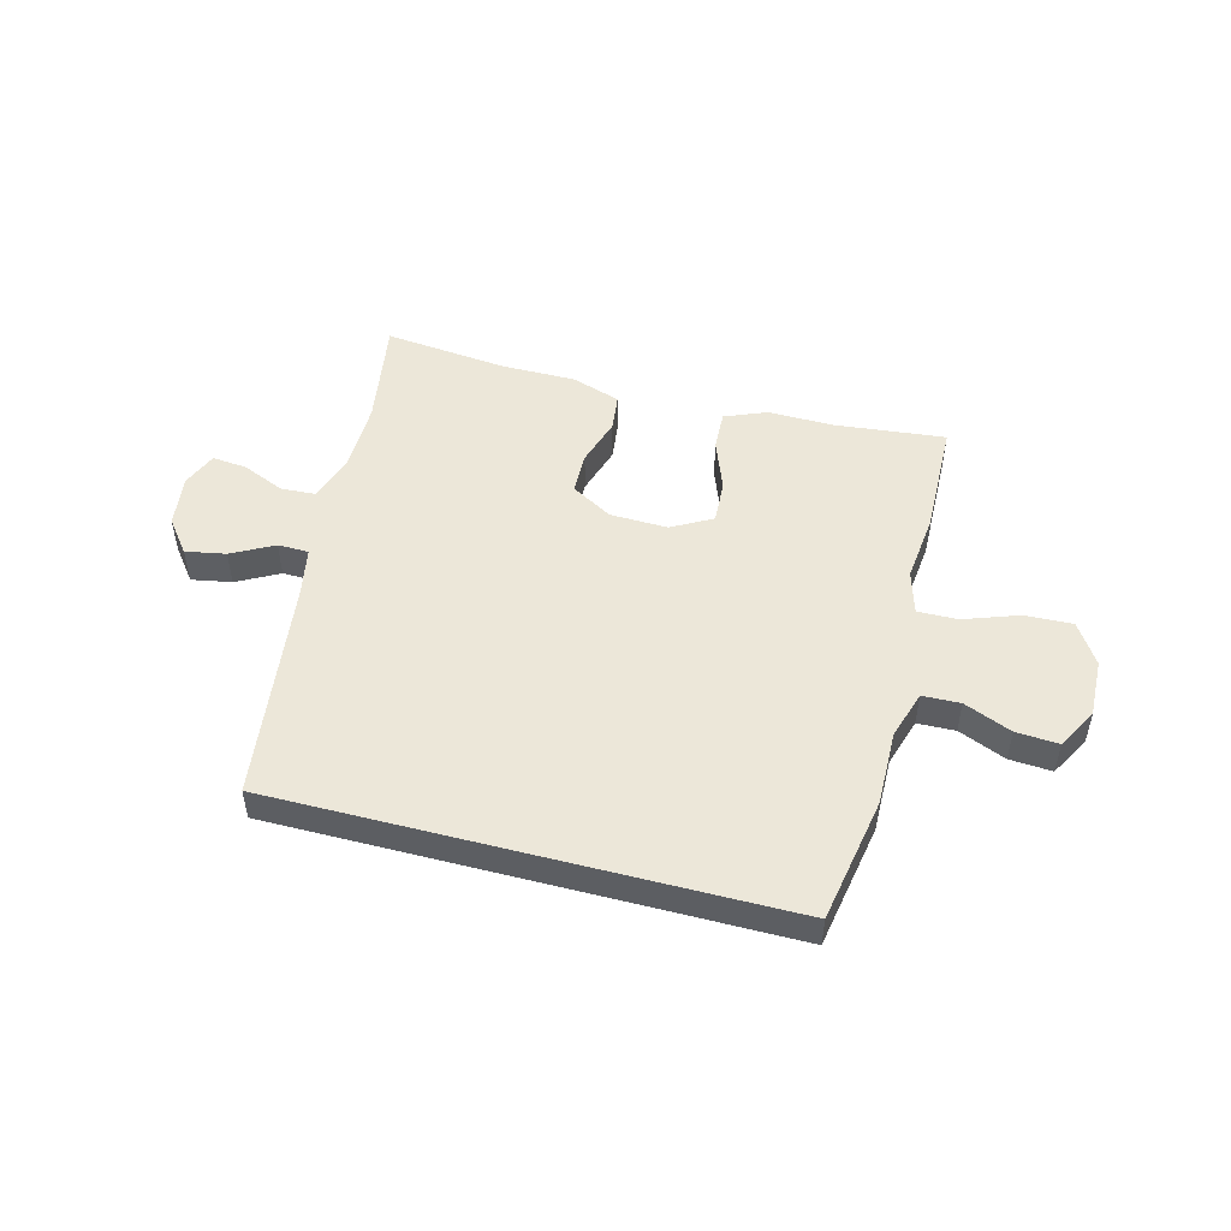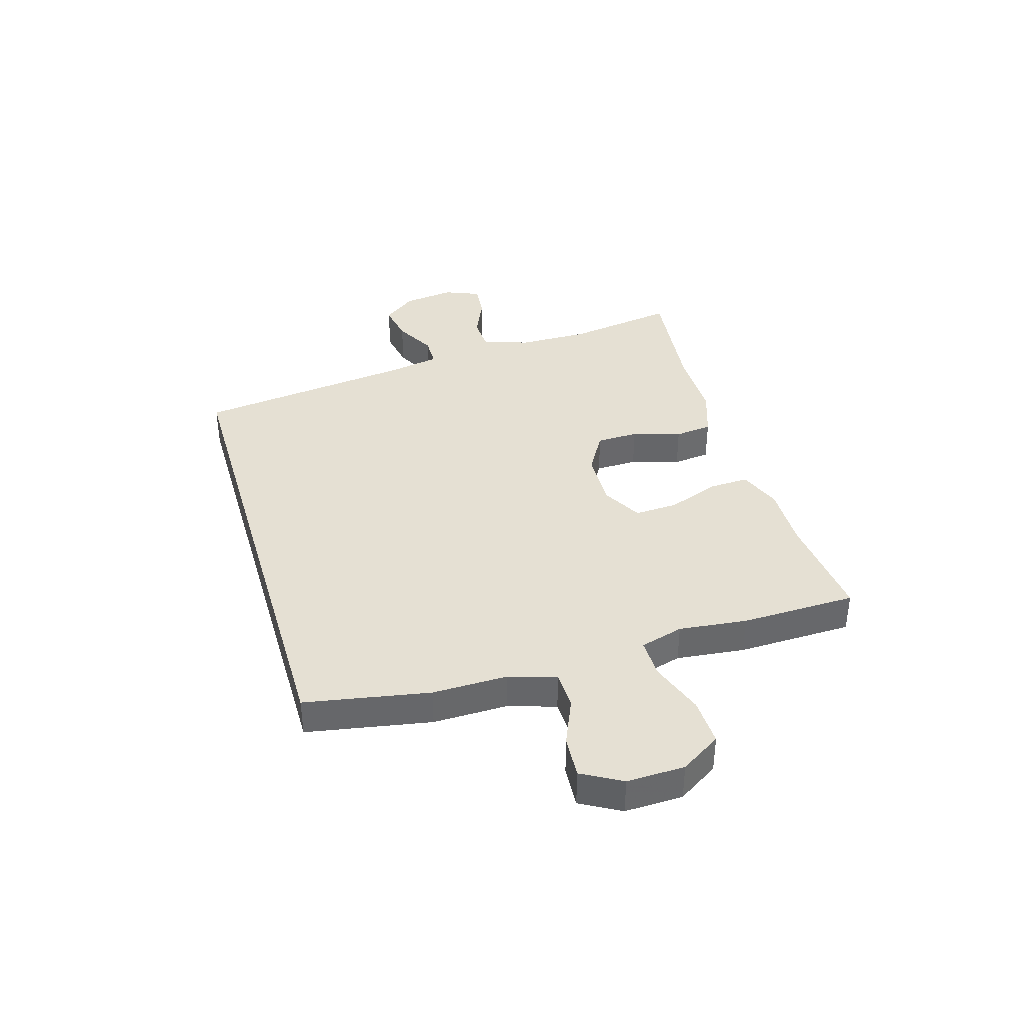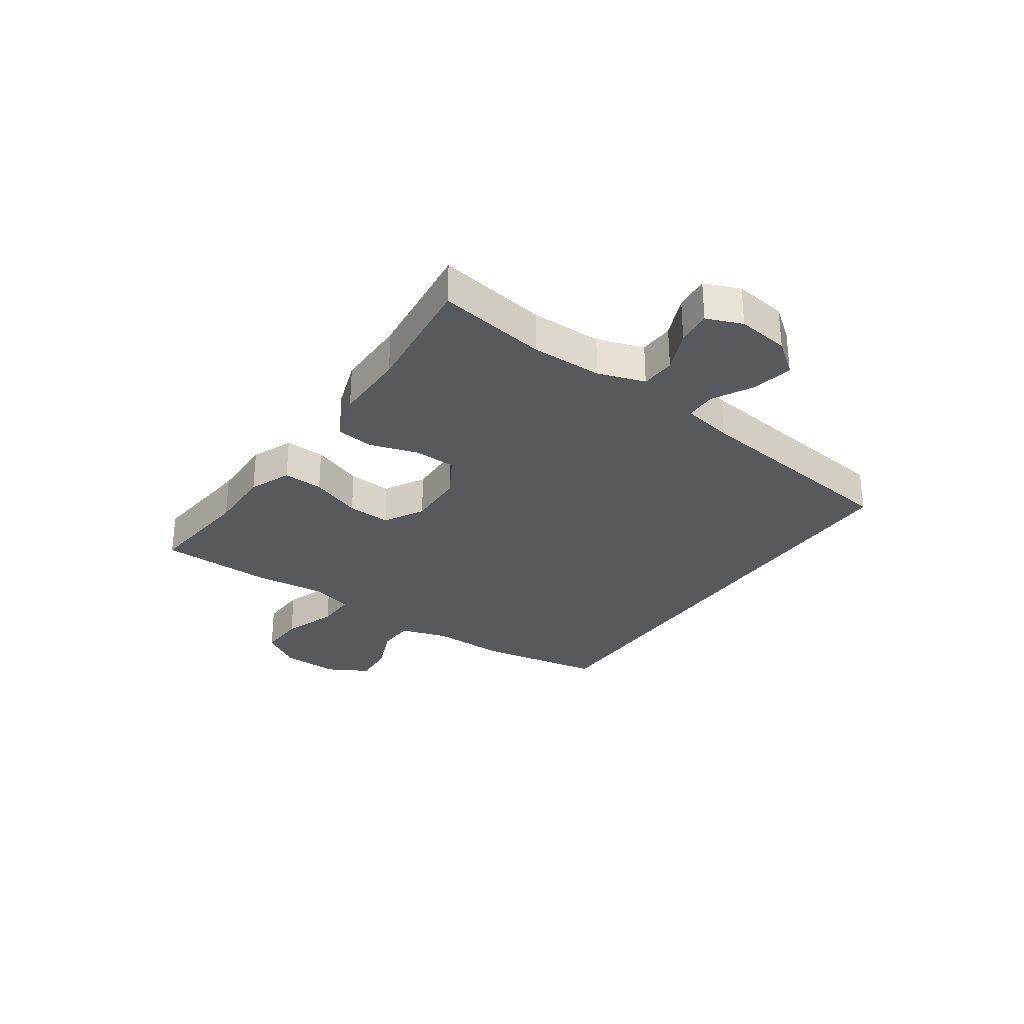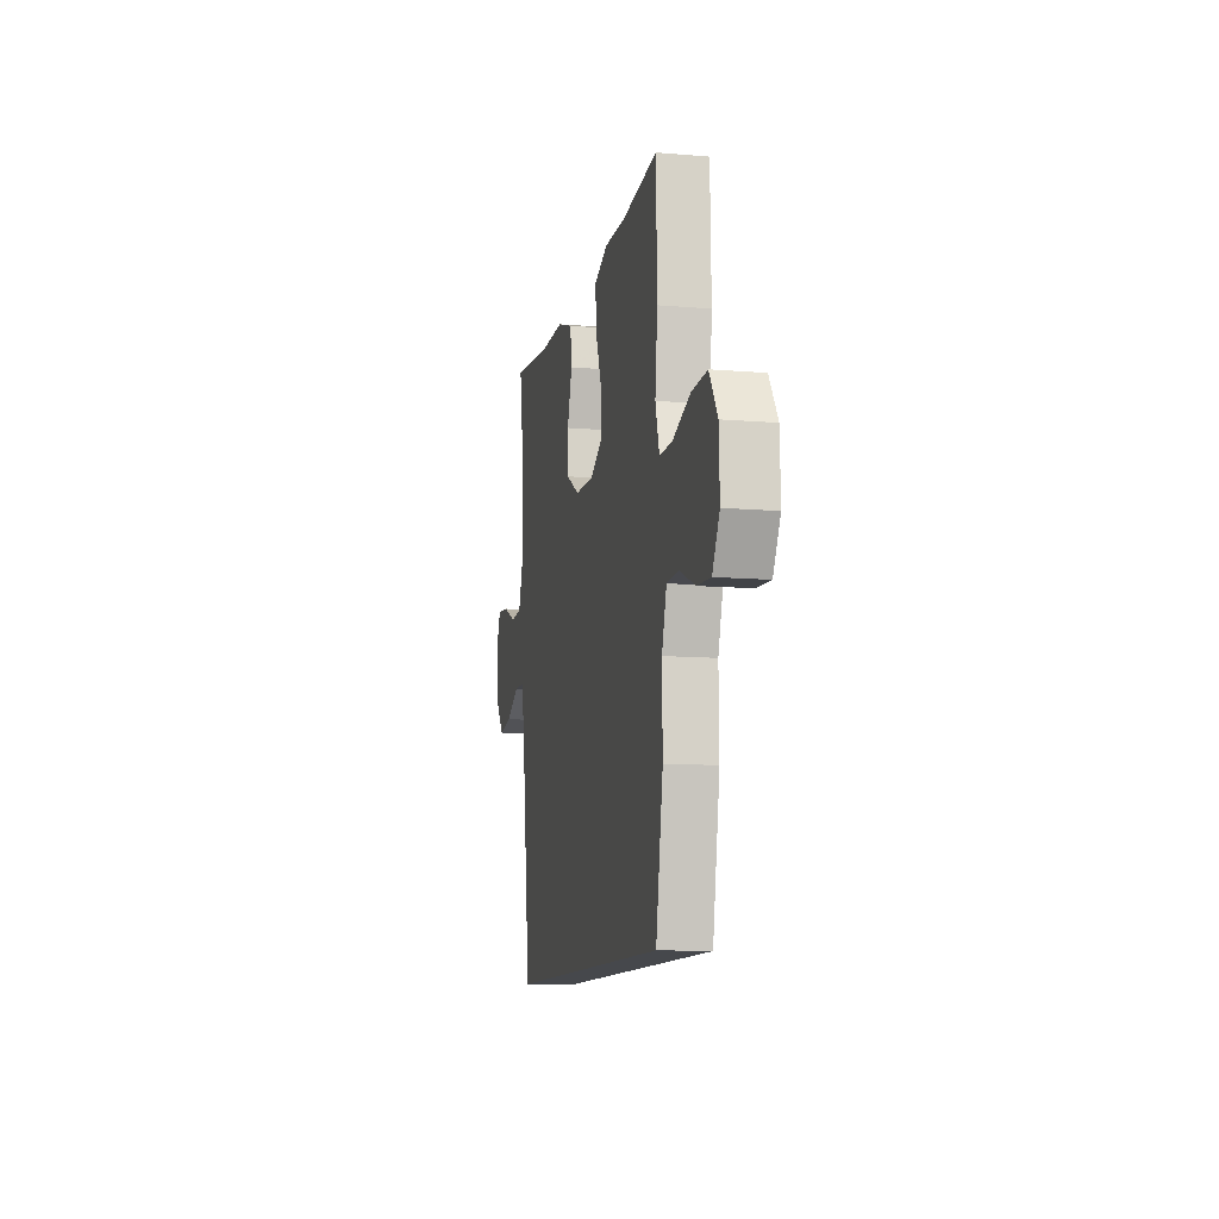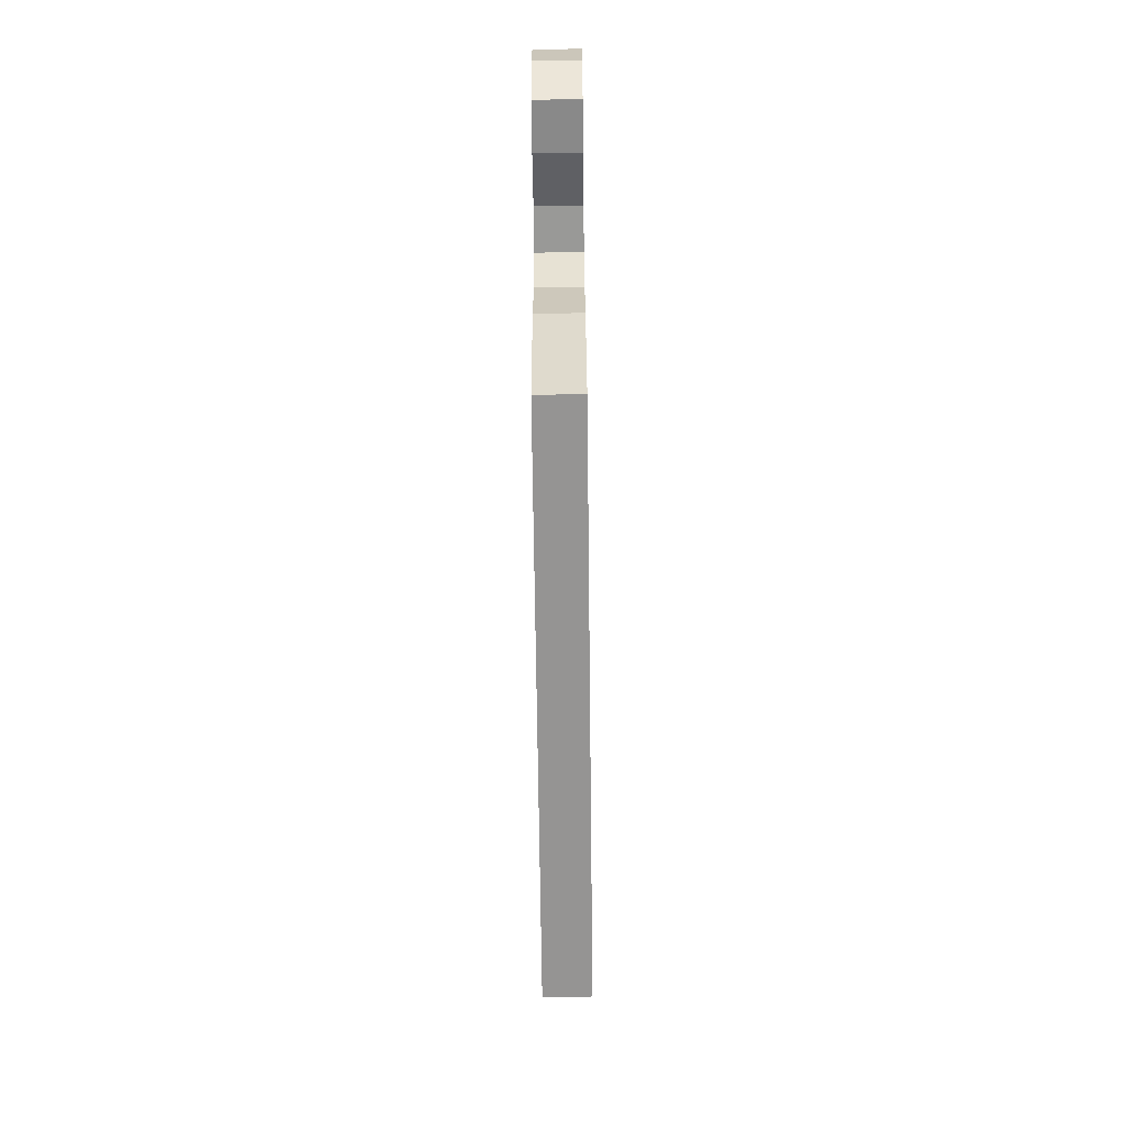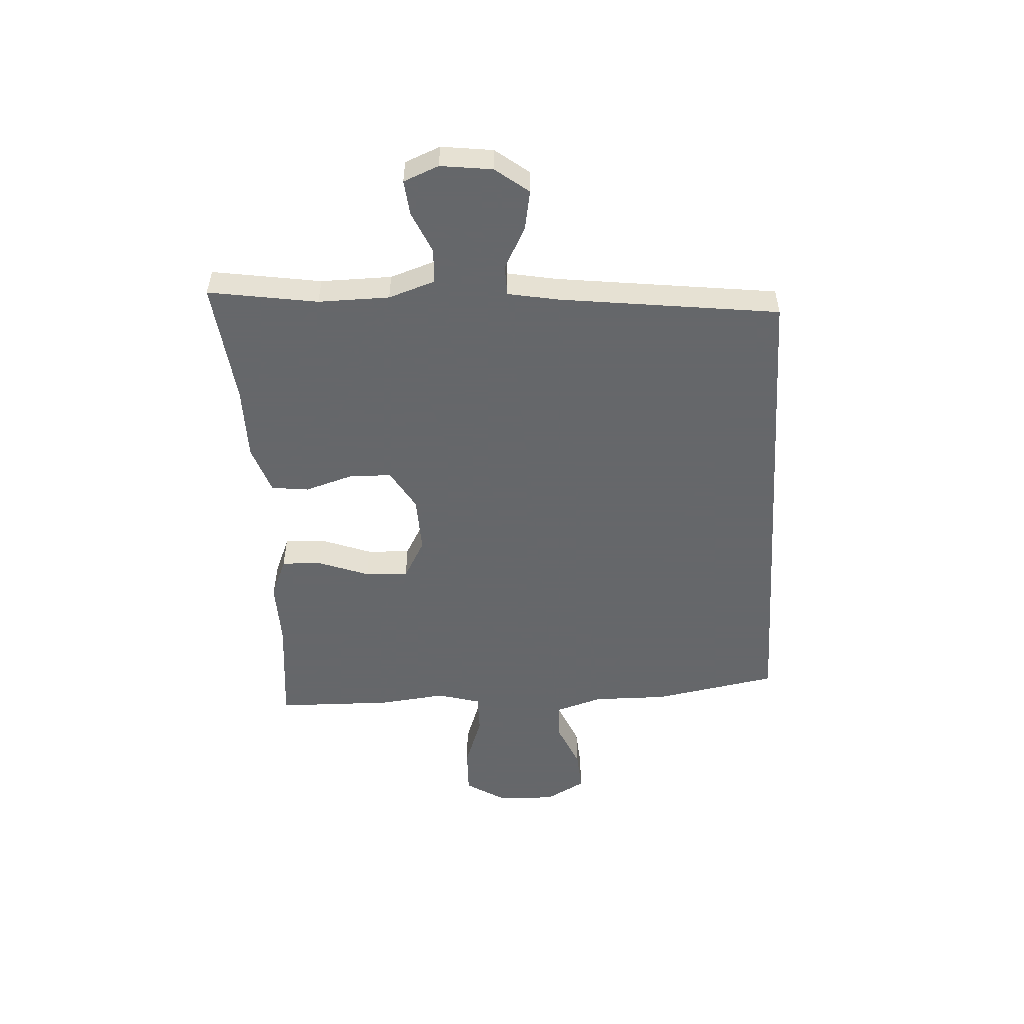
<metadata>
{"format":"obj","ext":"obj","renderer":"f3d","projection":"perspective","resolution":1024,"background":"white","views":[{"elev":49.8,"azim":-165.3,"up":"+Y"},{"elev":38.2,"azim":-106.4,"up":"+Y"},{"elev":-29.7,"azim":55.4,"up":"+Y"},{"elev":-11.1,"azim":-101.8,"up":"+Z"},{"elev":-67.1,"azim":-89.3,"up":"+Z"},{"elev":-52.0,"azim":93.6,"up":"+Y"}]}
</metadata>
<code>
v -0.486 0.07 -0.5
v -0.525 0.07 -0.281
v -0.523 0.07 -0.15
v -0.549 0.07 -0.066
v -0.615 0.07 -0.064
v -0.698 0.07 -0.099
v -0.772 0.07 -0.104
v -0.811 0.07 -0.034
v -0.808 0.07 0.068
v -0.763 0.07 0.139
v -0.679 0.07 0.136
v -0.584 0.07 0.102
v -0.514 0.07 0.101
v -0.492 0.07 0.177
v -0.505 0.07 0.297
v -0.5 0.07 0.5
v -0.307 0.07 0.48
v -0.192 0.07 0.482
v -0.119 0.07 0.452
v -0.122 0.07 0.382
v -0.156 0.07 0.292
v -0.16 0.07 0.216
v -0.09 0.07 0.177
v 0.011 0.07 0.18
v 0.083 0.07 0.222
v 0.085 0.07 0.296
v 0.059 0.07 0.381
v 0.067 0.07 0.447
v 0.153 0.07 0.476
v 0.282 0.07 0.476
v 0.5 0.07 0.5
v 0.469 0.07 0.308
v 0.47 0.07 0.183
v 0.497 0.07 0.101
v 0.558 0.07 0.098
v 0.632 0.07 0.13
v 0.693 0.07 0.136
v 0.718 0.07 0.074
v 0.706 0.07 -0.017
v 0.661 0.07 -0.075
v 0.591 0.07 -0.062
v 0.518 0.07 -0.023
v 0.464 0.07 -0.024
v 0.447 0.07 -0.113
v 0.397 0.07 -0.5
v -0.486 0 -0.5
v -0.525 0 -0.281
v -0.523 0 -0.15
v -0.549 0 -0.066
v -0.615 0 -0.064
v -0.698 0 -0.099
v -0.772 0 -0.104
v -0.811 0 -0.034
v -0.808 0 0.068
v -0.763 0 0.139
v -0.679 0 0.136
v -0.584 0 0.102
v -0.514 0 0.101
v -0.492 0 0.177
v -0.505 0 0.297
v -0.5 0 0.5
v -0.307 0 0.48
v -0.192 0 0.482
v -0.119 0 0.452
v -0.122 0 0.382
v -0.156 0 0.292
v -0.16 0 0.216
v -0.09 0 0.177
v 0.011 0 0.18
v 0.083 0 0.222
v 0.085 0 0.296
v 0.059 0 0.381
v 0.067 0 0.447
v 0.153 0 0.476
v 0.282 0 0.476
v 0.5 0 0.5
v 0.469 0 0.308
v 0.47 0 0.183
v 0.497 0 0.101
v 0.558 0 0.098
v 0.632 0 0.13
v 0.693 0 0.136
v 0.718 0 0.074
v 0.706 0 -0.017
v 0.661 0 -0.075
v 0.591 0 -0.062
v 0.518 0 -0.023
v 0.464 0 -0.024
v 0.447 0 -0.113
v 0.397 0 -0.5
f 1 2 3
f 45 1 3
f 44 45 3
f 43 44 3 4
f 40 41 42
f 39 40 42
f 38 39 42
f 37 38 42
f 36 37 42
f 35 36 42
f 34 35 42 43
f 43 4 5
f 34 43 5
f 33 34 5
f 30 31 32
f 30 32 33
f 29 30 33
f 28 29 33
f 27 28 33
f 26 27 33
f 25 26 33
f 24 25 33
f 23 24 33 5
f 19 20 21
f 18 19 21
f 17 18 21
f 17 21 22
f 16 17 22
f 15 16 22
f 14 15 22
f 13 14 22 23
f 10 11 12
f 9 10 12
f 8 9 12
f 7 8 12
f 6 7 12
f 5 6 12
f 5 12 13
f 5 13 23
f 48 47 46
f 48 46 90
f 48 90 89
f 49 48 89 88
f 87 86 85
f 87 85 84
f 87 84 83
f 87 83 82
f 87 82 81
f 87 81 80
f 88 87 80 79
f 50 49 88
f 50 88 79
f 50 79 78
f 77 76 75
f 78 77 75
f 78 75 74
f 78 74 73
f 78 73 72
f 78 72 71
f 78 71 70
f 78 70 69
f 50 78 69 68
f 66 65 64
f 66 64 63
f 66 63 62
f 67 66 62
f 67 62 61
f 67 61 60
f 67 60 59
f 68 67 59 58
f 57 56 55
f 57 55 54
f 57 54 53
f 57 53 52
f 57 52 51
f 57 51 50
f 58 57 50
f 68 58 50
f 1 46 47 2
f 2 47 48 3
f 3 48 49 4
f 4 49 50 5
f 5 50 51 6
f 6 51 52 7
f 7 52 53 8
f 8 53 54 9
f 9 54 55 10
f 10 55 56 11
f 11 56 57 12
f 12 57 58 13
f 13 58 59 14
f 14 59 60 15
f 15 60 61 16
f 16 61 62 17
f 17 62 63 18
f 18 63 64 19
f 19 64 65 20
f 20 65 66 21
f 21 66 67 22
f 22 67 68 23
f 23 68 69 24
f 24 69 70 25
f 25 70 71 26
f 26 71 72 27
f 27 72 73 28
f 28 73 74 29
f 29 74 75 30
f 30 75 76 31
f 31 76 77 32
f 32 77 78 33
f 33 78 79 34
f 34 79 80 35
f 35 80 81 36
f 36 81 82 37
f 37 82 83 38
f 38 83 84 39
f 39 84 85 40
f 40 85 86 41
f 41 86 87 42
f 42 87 88 43
f 43 88 89 44
f 44 89 90 45
f 45 90 46 1

</code>
